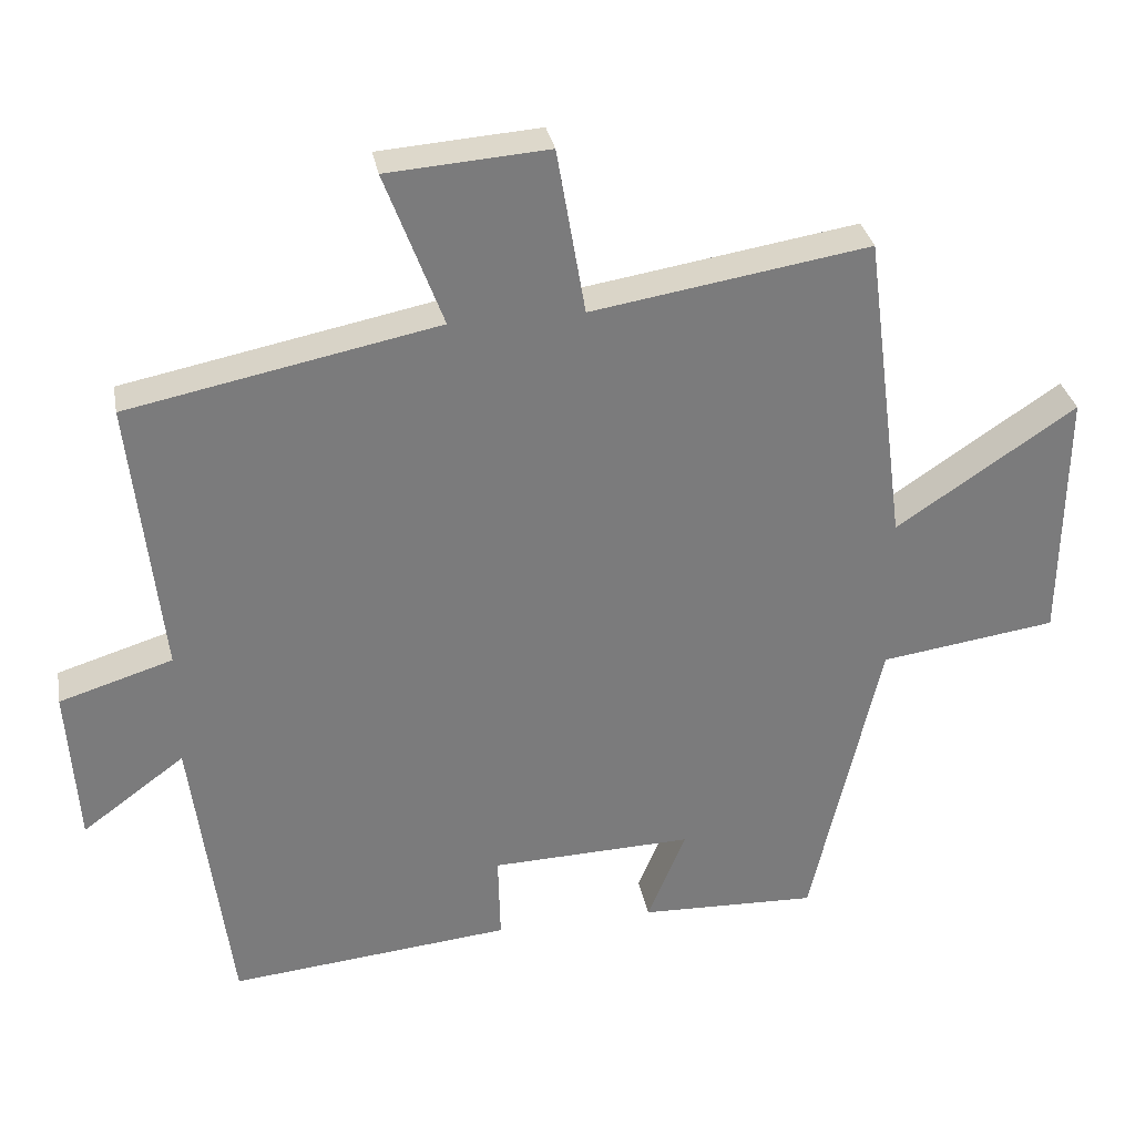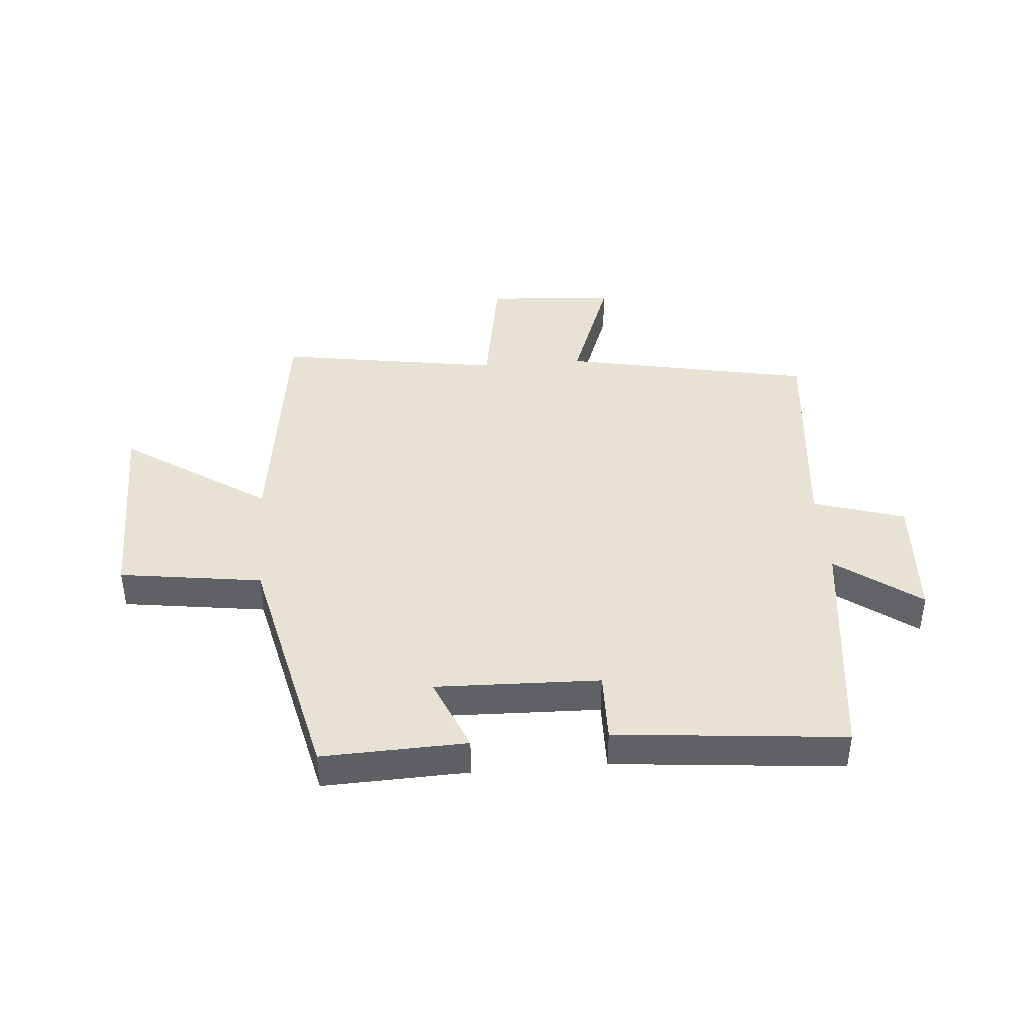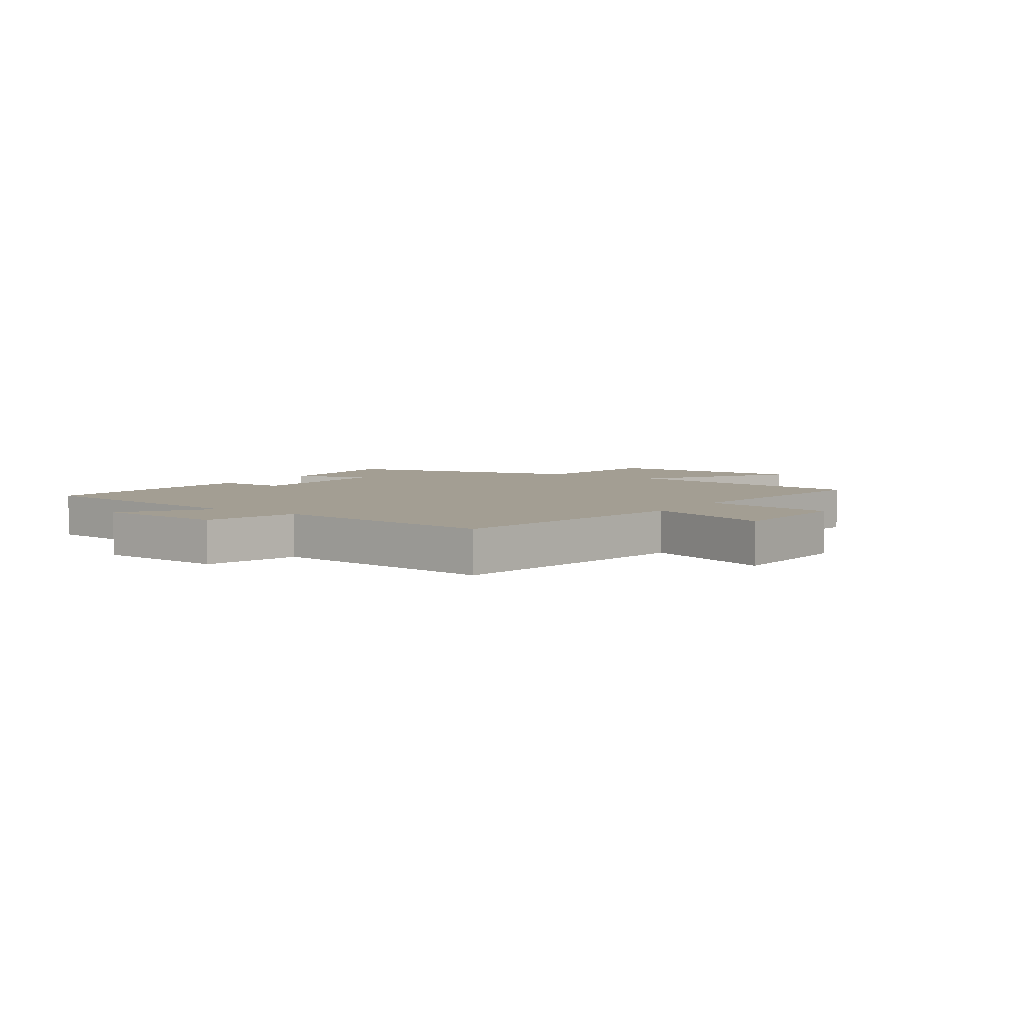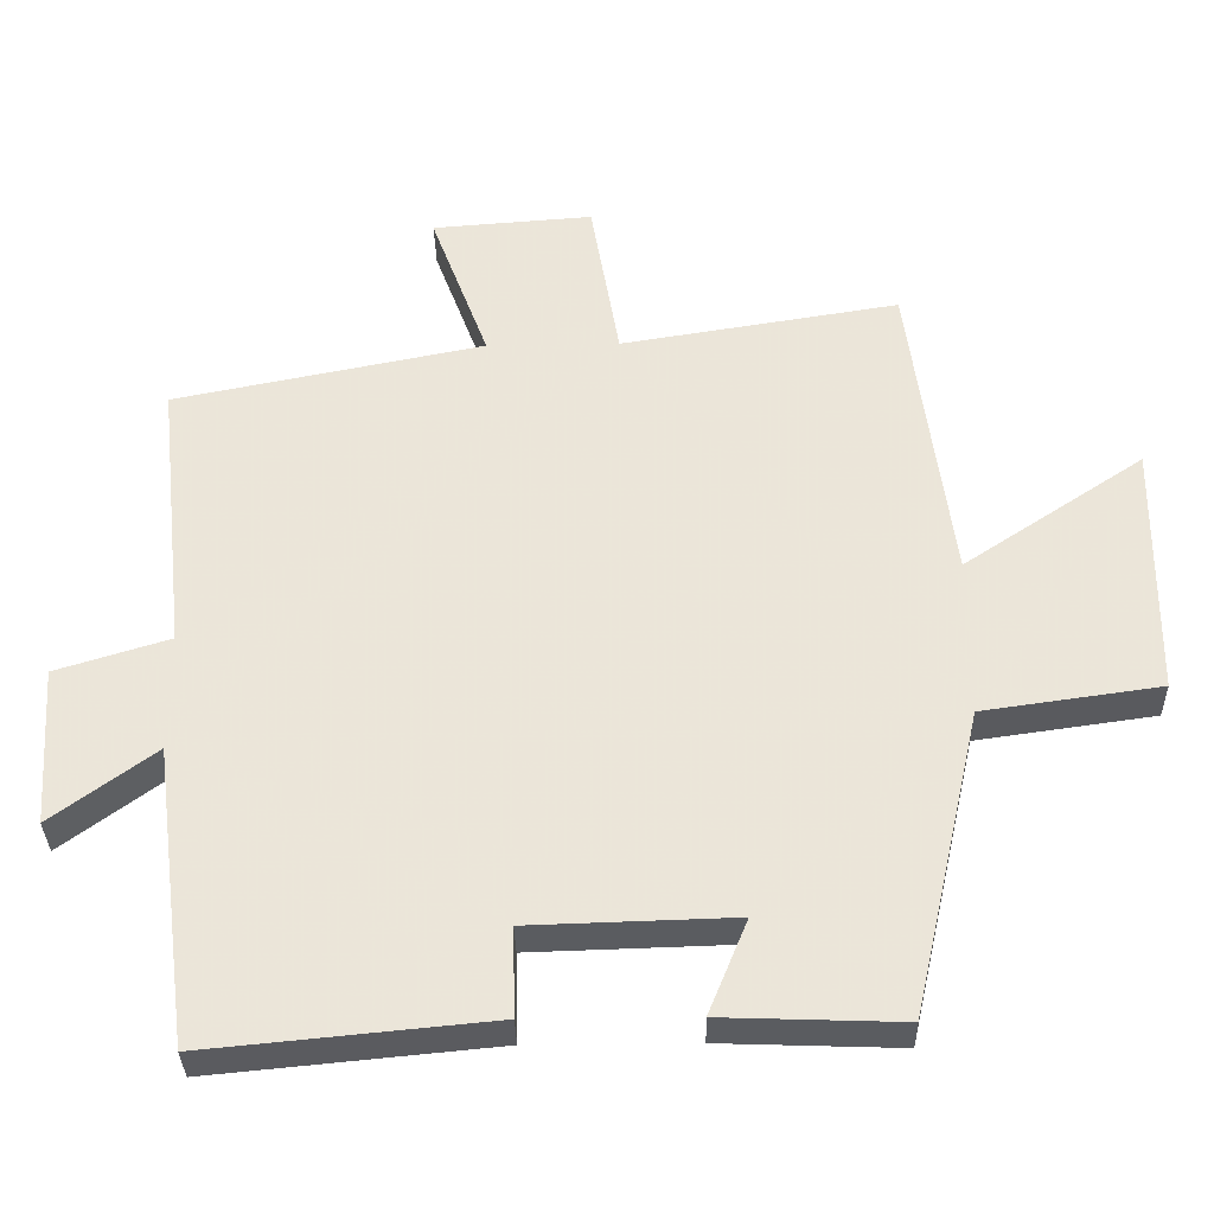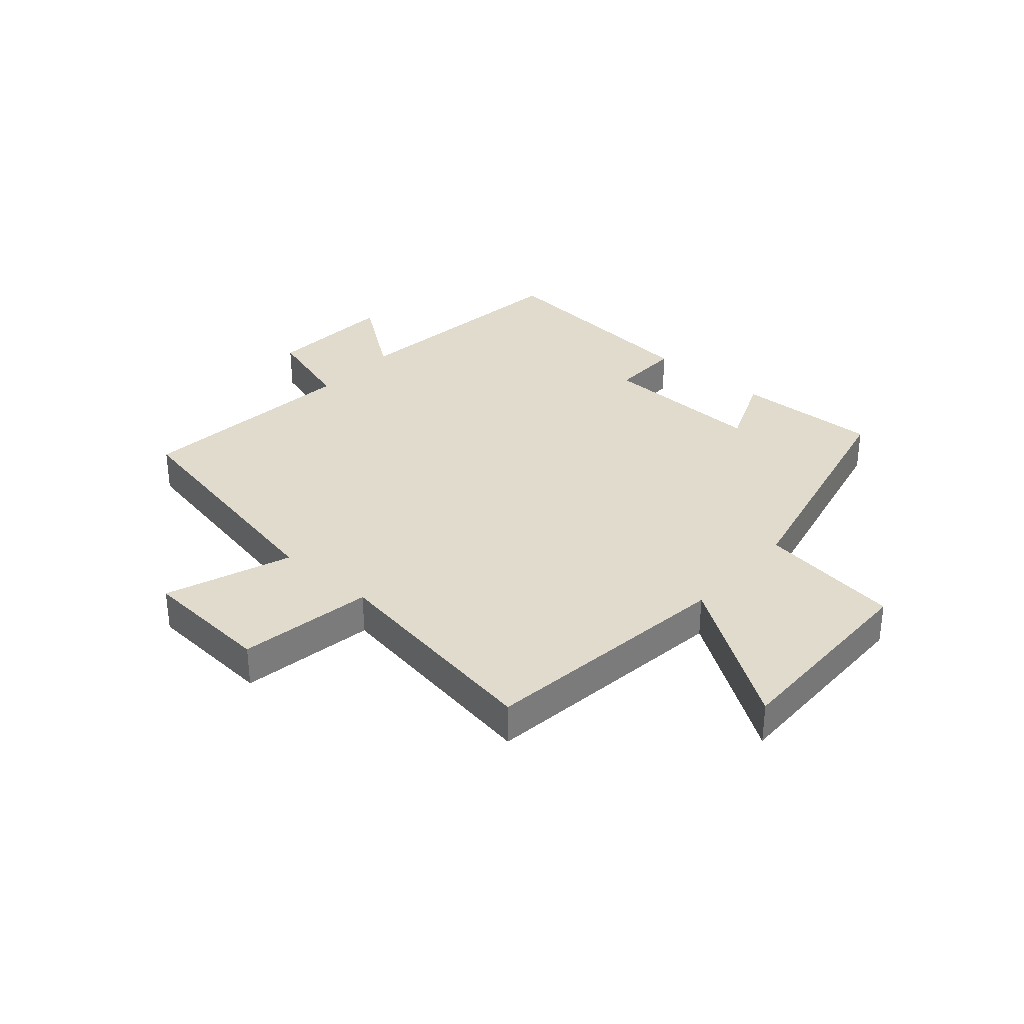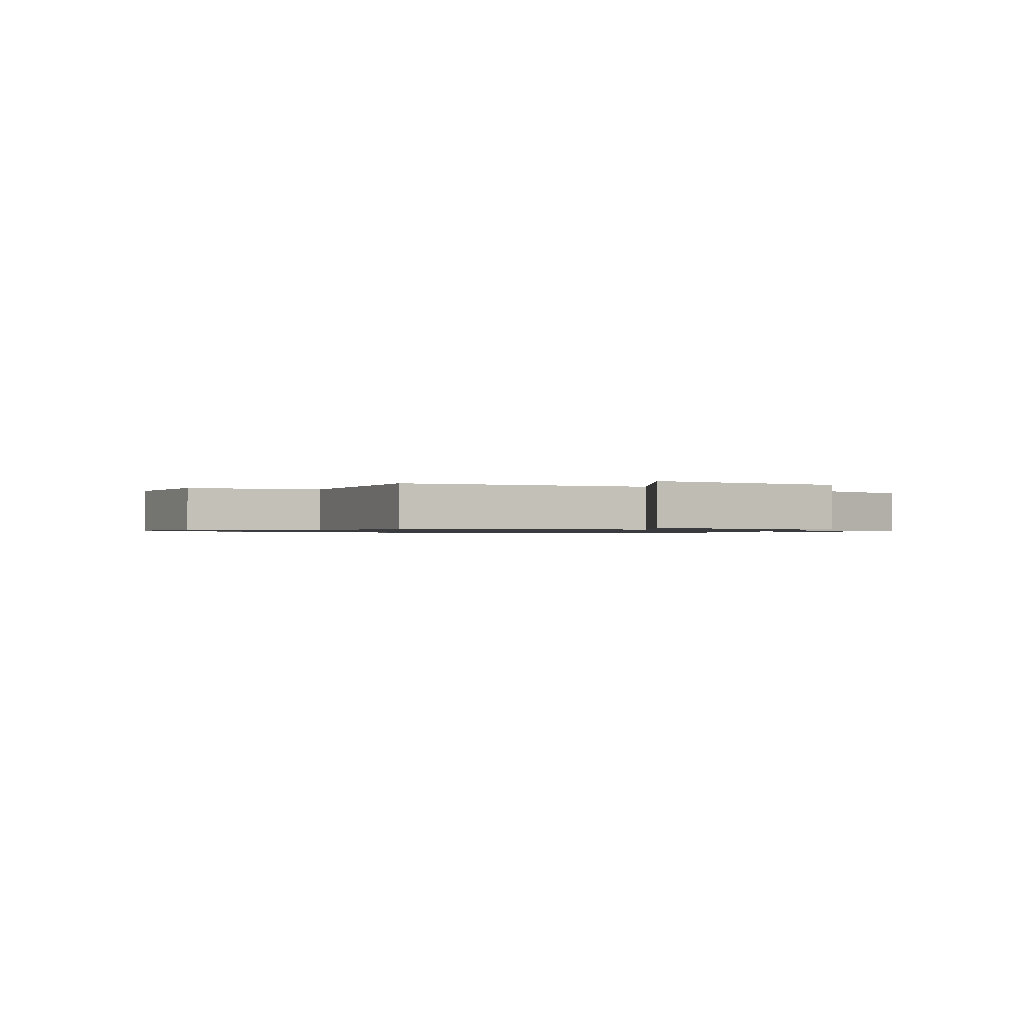
<metadata>
{"format":"obj","ext":"obj","renderer":"f3d","projection":"perspective","resolution":1024,"background":"white","views":[{"elev":31.9,"azim":-10.6,"up":"+Z"},{"elev":40.9,"azim":175.3,"up":"+Y"},{"elev":5.2,"azim":-56.4,"up":"+Y"},{"elev":-33.8,"azim":1.3,"up":"+Z"},{"elev":33.2,"azim":41.1,"up":"+Y"},{"elev":-0.9,"azim":57.0,"up":"+Y"}]}
</metadata>
<code>
v -0.448 0.07 -0.537
v -0.5 0.07 -0.129
v -0.641 0.07 -0.233
v -0.655 0.07 -0.015
v -0.5 0.07 0.033
v -0.541 0.07 0.415
v -0.117 0.07 0.5
v -0.196 0.07 0.712
v 0.024 0.07 0.728
v 0.063 0.07 0.5
v 0.443 0.07 0.561
v 0.5 0.07 0.13
v 0.746 0.07 0.294
v 0.742 0.07 -0.056
v 0.5 0.07 -0.09
v 0.405 0.07 -0.509
v 0.161 0.07 -0.5
v 0.214 0.07 -0.371
v -0.064 0.07 -0.379
v -0.061 0.07 -0.5
v -0.448 0 -0.537
v -0.5 0 -0.129
v -0.641 0 -0.233
v -0.655 0 -0.015
v -0.5 0 0.033
v -0.541 0 0.415
v -0.117 0 0.5
v -0.196 0 0.712
v 0.024 0 0.728
v 0.063 0 0.5
v 0.443 0 0.561
v 0.5 0 0.13
v 0.746 0 0.294
v 0.742 0 -0.056
v 0.5 0 -0.09
v 0.405 0 -0.509
v 0.161 0 -0.5
v 0.214 0 -0.371
v -0.064 0 -0.379
v -0.061 0 -0.5
f 19 20 1 2
f 18 19 2
f 15 16 17 18
f 15 18 2
f 12 13 14 15
f 10 11 12 15
f 10 15 2
f 7 8 9 10
f 5 6 7 10
f 5 10 2 3
f 3 4 5
f 22 21 40 39
f 22 39 38
f 38 37 36 35
f 22 38 35
f 35 34 33 32
f 35 32 31 30
f 22 35 30
f 30 29 28 27
f 30 27 26 25
f 23 22 30 25
f 25 24 23
f 1 21 22 2
f 2 22 23 3
f 3 23 24 4
f 4 24 25 5
f 5 25 26 6
f 6 26 27 7
f 7 27 28 8
f 8 28 29 9
f 9 29 30 10
f 10 30 31 11
f 11 31 32 12
f 12 32 33 13
f 13 33 34 14
f 14 34 35 15
f 15 35 36 16
f 16 36 37 17
f 17 37 38 18
f 18 38 39 19
f 19 39 40 20
f 20 40 21 1

</code>
